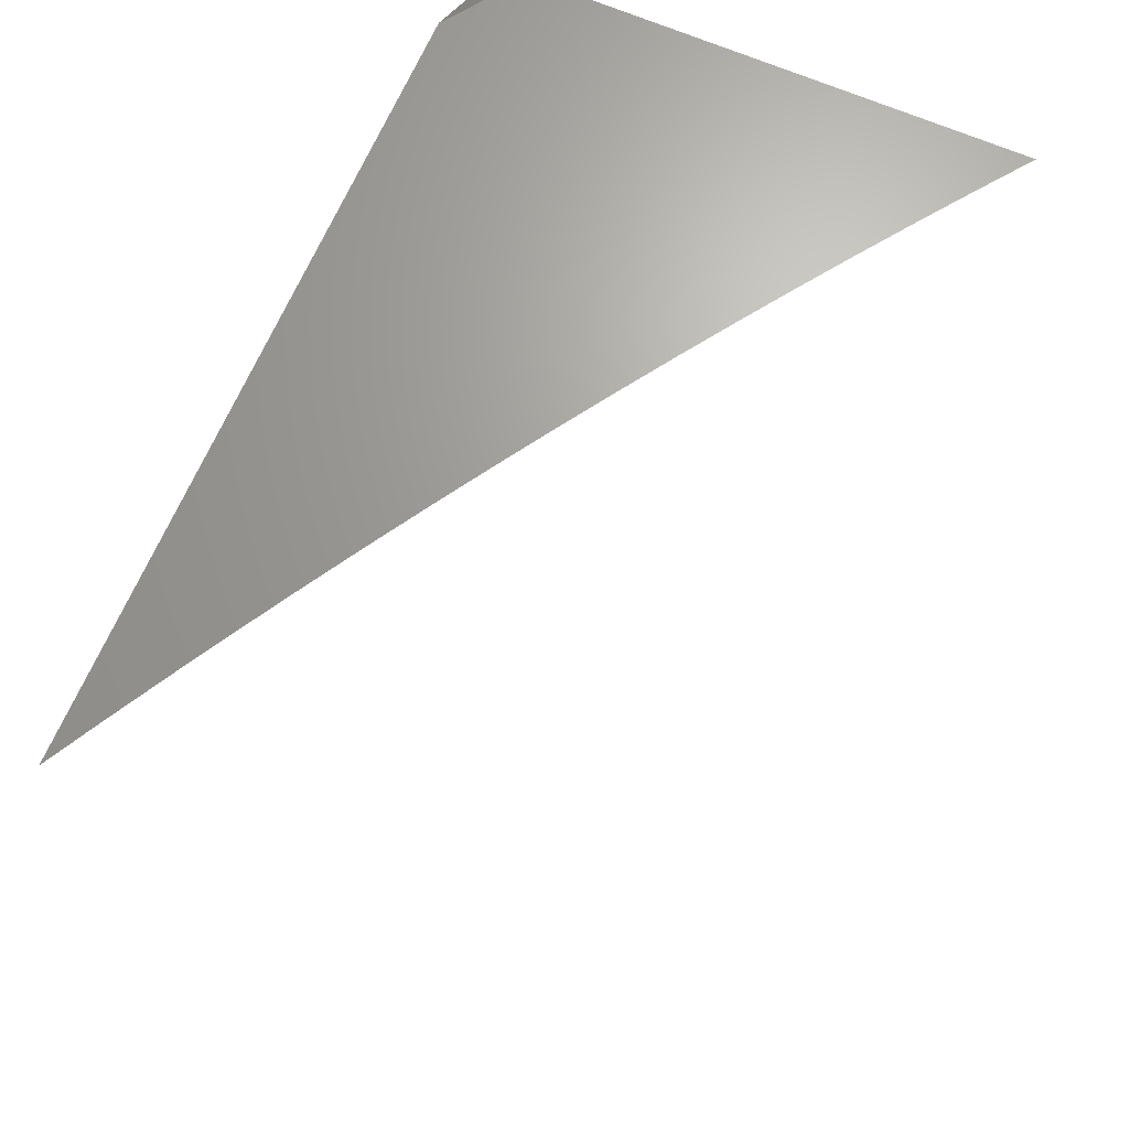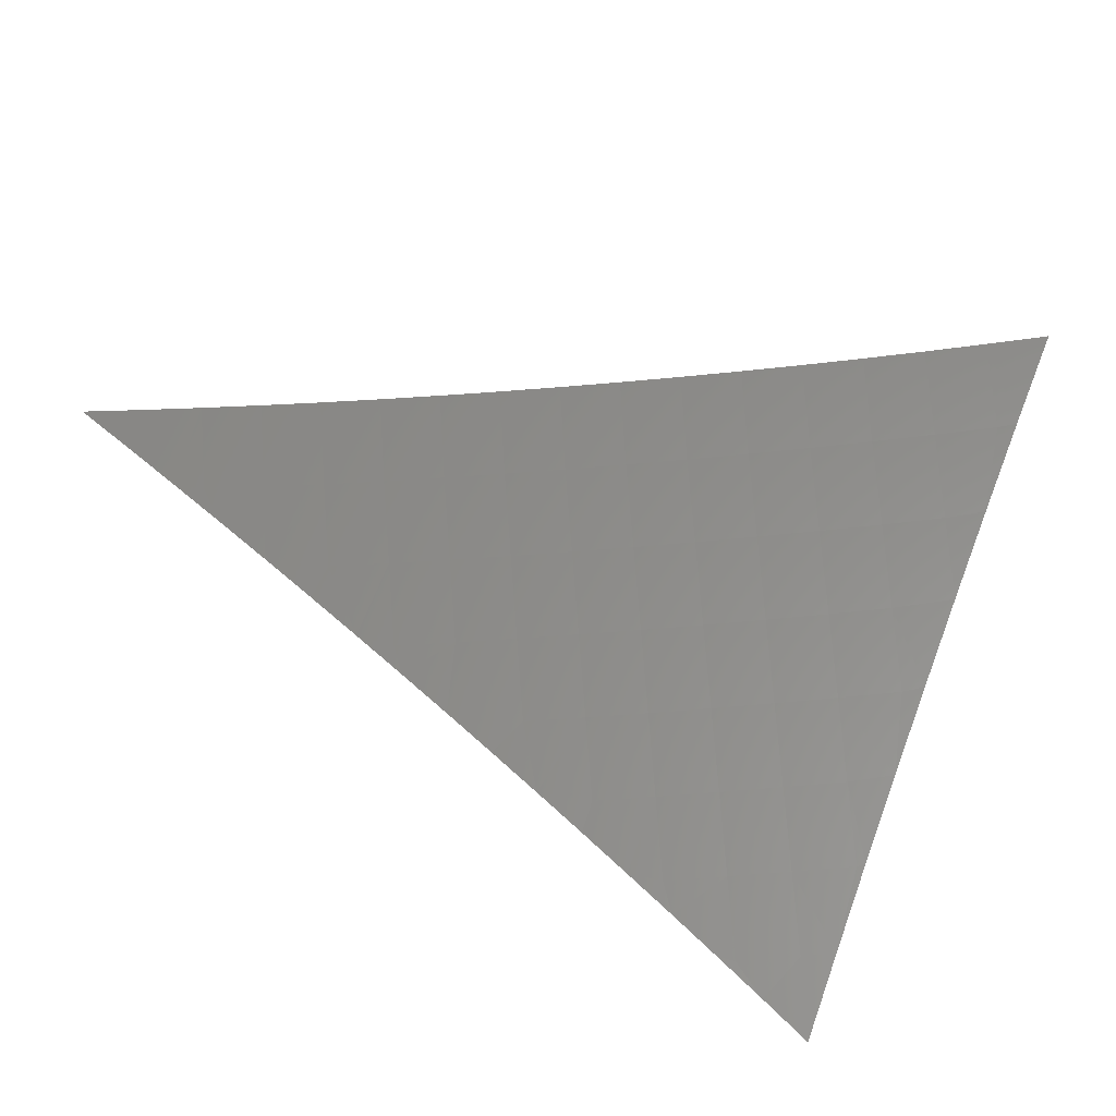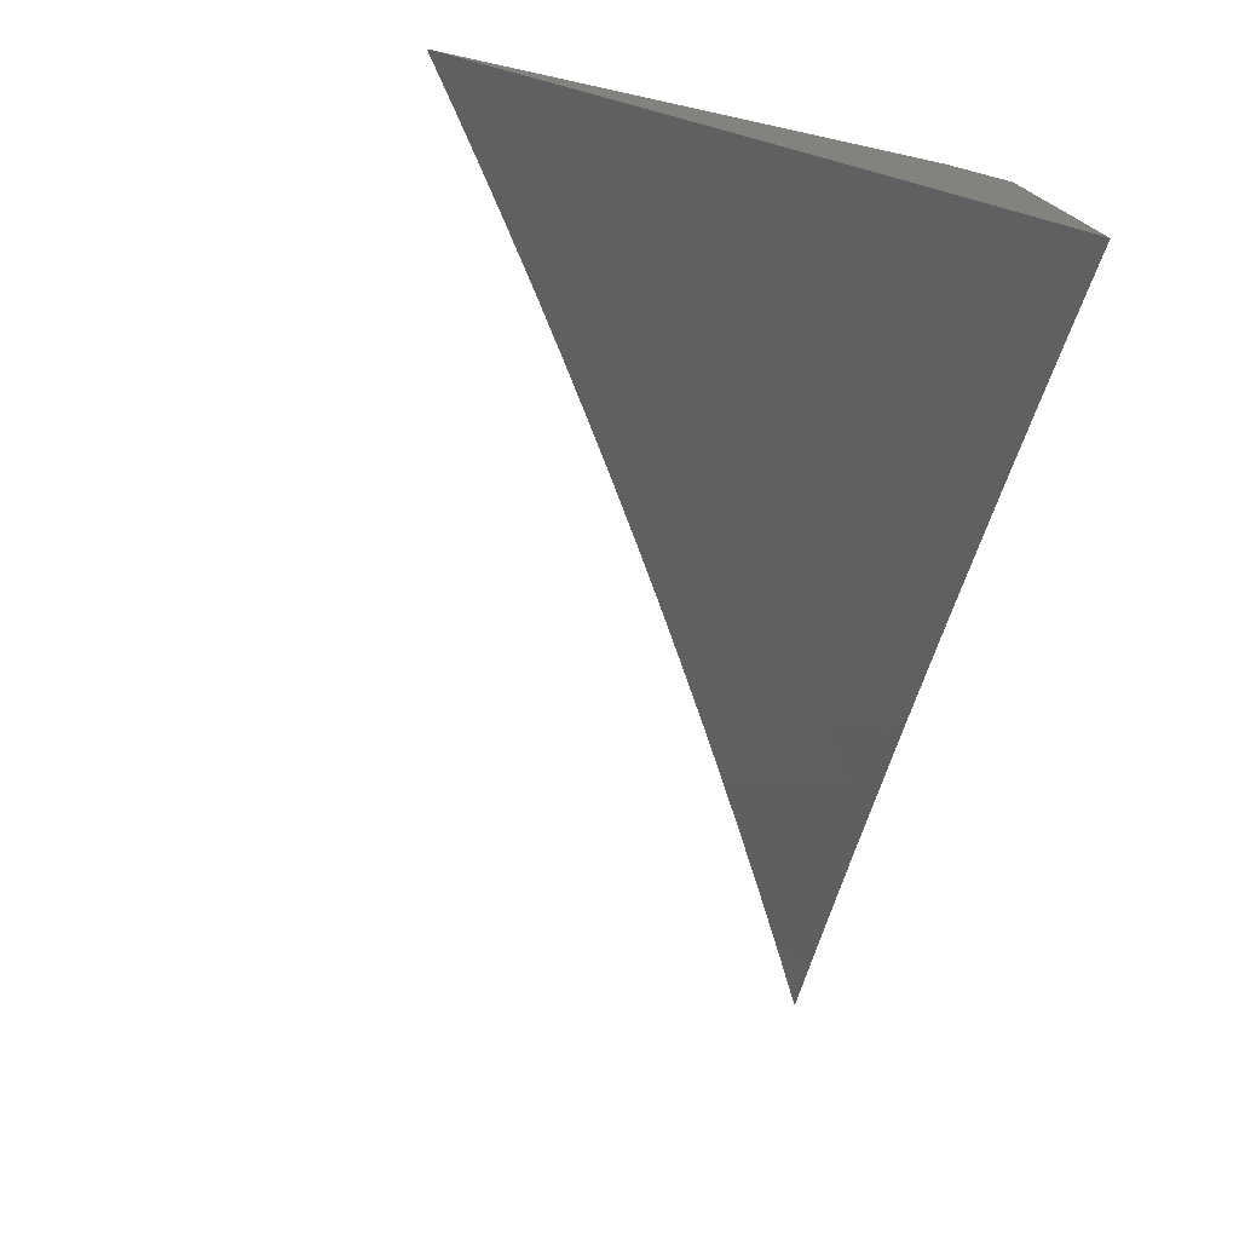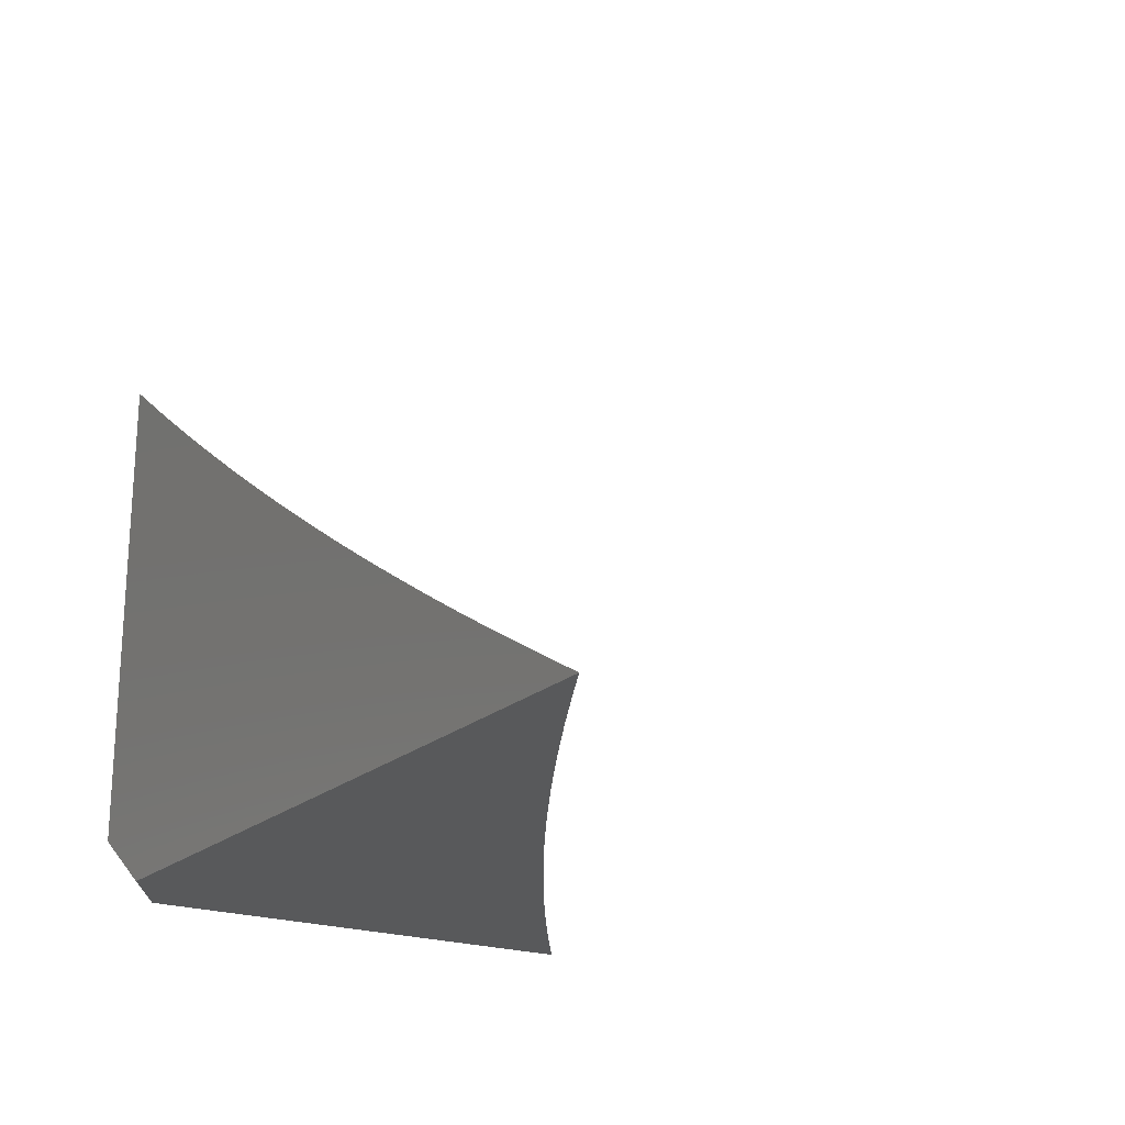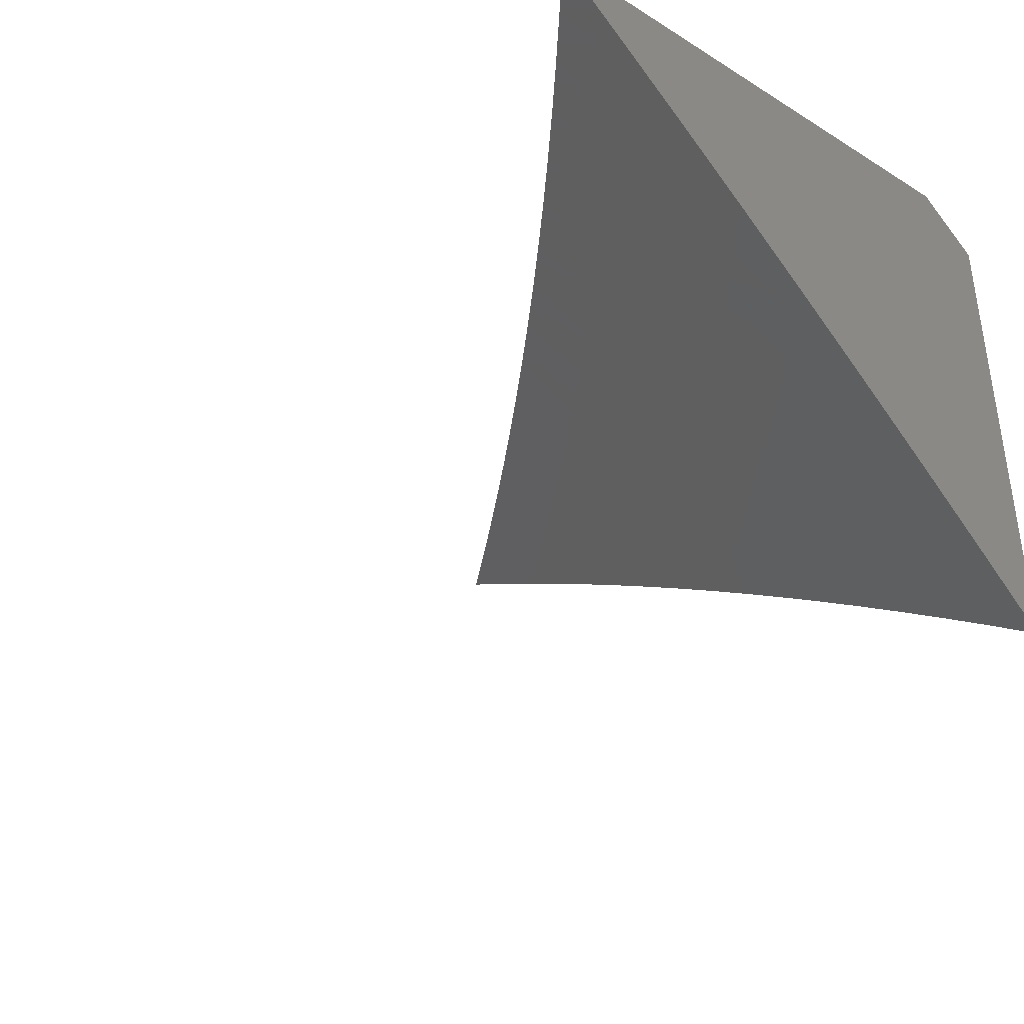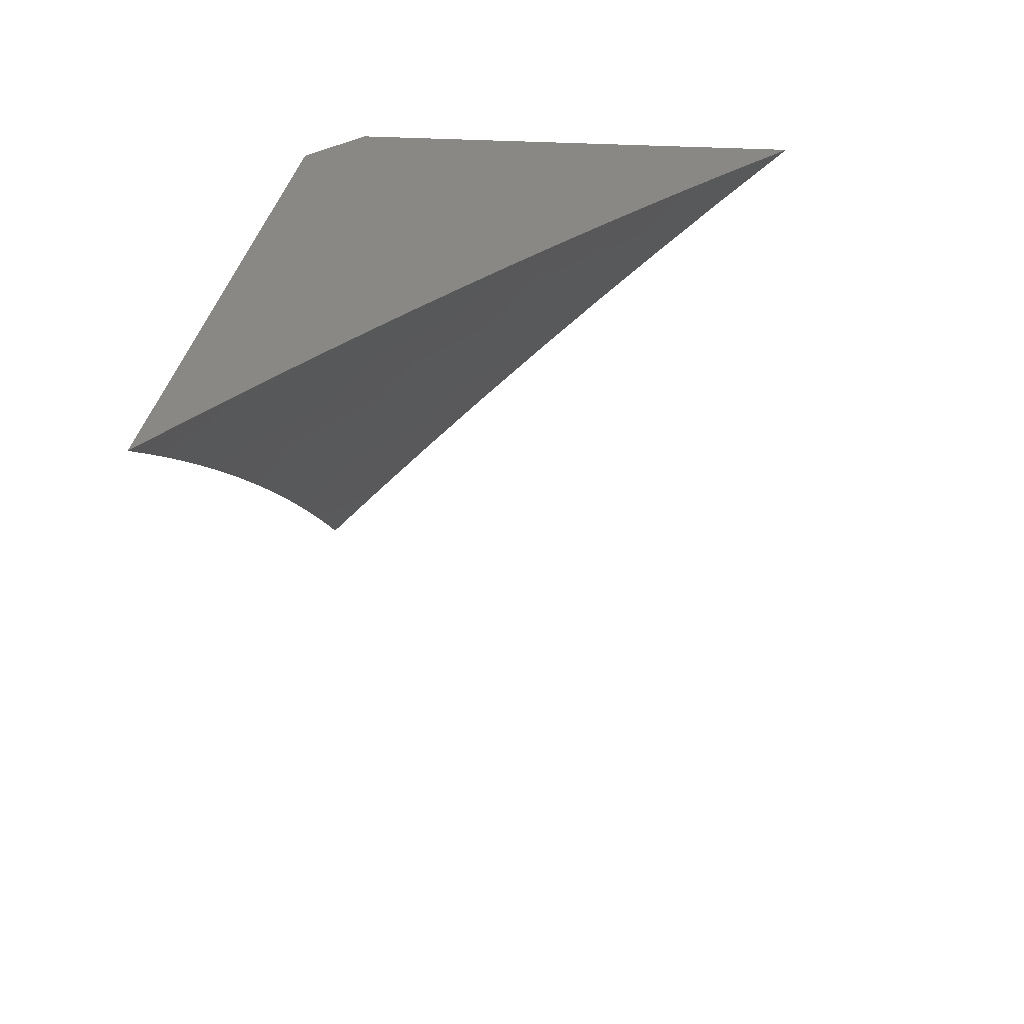
<metadata>
{"format":"stl","ext":"stl","renderer":"f3d","projection":"perspective","resolution":1024,"background":"white","views":[{"elev":67.8,"azim":113.3,"up":"+Z"},{"elev":-43.8,"azim":153.1,"up":"+Z"},{"elev":-75.4,"azim":-102.3,"up":"+Z"},{"elev":-20.9,"azim":56.7,"up":"+Y"},{"elev":-37.4,"azim":-128.2,"up":"+Z"},{"elev":27.8,"azim":95.9,"up":"+Z"}]}
</metadata>
<code>
# stl→obj: 95 verts, 186 faces
v -5 -6.373 8
v -4.942 -6.416 8
v -5 -6.454 7.927
v -4.982 -6.469 7.926
v -5 -6.535 7.854
v -4.923 -6.512 7.926
v -4.962 -6.564 7.852
v -4.863 -6.555 7.926
v -4.902 -6.607 7.852
v -4.842 -6.649 7.852
v -4.88 -6.702 7.777
v -4.819 -6.744 7.777
v -4.856 -6.796 7.702
v -4.794 -6.838 7.702
v -4.831 -6.89 7.626
v -4.768 -6.931 7.626
v -4.804 -6.983 7.549
v -4.765 -7 7.558
v -4.824 -7 7.518
v -4.884 -6.459 8
v -4.825 -6.501 8
v -4.766 -6.543 8
v -4.804 -6.597 7.926
v -4.781 -6.691 7.852
v -4.758 -6.785 7.777
v -4.732 -6.879 7.702
v -4.705 -6.972 7.626
v -4.705 -7 7.598
v -4.645 -7 7.637
v -4.67 -6.92 7.702
v -4.607 -6.96 7.702
v -4.634 -6.867 7.777
v -4.571 -6.907 7.777
v -4.598 -6.813 7.852
v -4.536 -6.853 7.852
v -4.561 -6.759 7.926
v -4.5 -6.798 7.926
v -4.465 -6.743 8
v -4.404 -6.781 8
v -4.706 -6.584 8
v -4.743 -6.638 7.926
v -4.72 -6.732 7.852
v -4.696 -6.826 7.777
v -4.646 -6.624 8
v -4.683 -6.679 7.926
v -4.659 -6.773 7.852
v -4.586 -6.664 8
v -4.622 -6.719 7.926
v -4.526 -6.704 8
v -4.438 -6.837 7.926
v -4.342 -6.819 8
v -4.376 -6.875 7.926
v -4.28 -6.856 8
v -4.314 -6.913 7.926
v -4.218 -6.893 8
v -4.251 -6.95 7.926
v -4.155 -6.929 8
v -4.188 -6.986 7.926
v -4.155 -7 7.931
v -4.217 -7 7.896
v -4.093 -6.965 8
v -4.092 -7 7.966
v -4.029 -7 8
v -4.279 -7 7.861
v -4.348 -6.968 7.852
v -4.411 -6.93 7.852
v -4.474 -6.892 7.852
v -4.341 -7 7.825
v -4.403 -7 7.788
v -4.446 -6.985 7.777
v -4.509 -6.946 7.777
v -4.464 -7 7.751
v -4.525 -7 7.713
v -4.585 -7 7.675
v -4.867 -6.941 7.549
v -4.883 -7 7.477
v -4.902 -6.992 7.472
v -4.942 -7 7.436
v -4.966 -6.949 7.472
v -5 -7 7.395
v -5 -6.925 7.473
v -5 -6.848 7.551
v -4.992 -6.855 7.549
v -4.93 -6.899 7.549
v -4.955 -6.805 7.626
v -5 -6.771 7.628
v -4.918 -6.753 7.702
v -4.979 -6.71 7.702
v -4.941 -6.659 7.777
v -5 -6.693 7.704
v -5 -6.614 7.779
v -4.893 -6.848 7.626
v -4.91 -7 8
v -5 -6.936 8
v -5 -7 7.941
f 1 2 3
f 3 2 4
f 3 4 5
f 5 4 6
f 5 6 7
f 7 6 8
f 7 8 9
f 9 8 10
f 9 10 11
f 11 10 12
f 11 12 13
f 13 12 14
f 13 14 15
f 15 14 16
f 15 16 17
f 17 16 18
f 17 18 19
f 2 20 4
f 4 20 6
f 20 21 6
f 6 21 8
f 21 22 8
f 8 22 23
f 8 23 10
f 10 23 24
f 10 24 12
f 12 24 25
f 12 25 14
f 14 25 26
f 14 26 16
f 16 26 27
f 16 27 18
f 18 27 28
f 28 27 29
f 29 27 30
f 29 30 31
f 31 30 32
f 31 32 33
f 33 32 34
f 33 34 35
f 35 34 36
f 35 36 37
f 37 36 38
f 37 38 39
f 22 40 23
f 23 40 41
f 23 41 24
f 24 41 42
f 24 42 25
f 25 42 43
f 25 43 26
f 26 43 30
f 26 30 27
f 40 44 41
f 41 44 45
f 41 45 42
f 42 45 46
f 42 46 43
f 43 46 32
f 43 32 30
f 44 47 45
f 45 47 48
f 45 48 46
f 46 48 34
f 46 34 32
f 47 49 48
f 48 49 36
f 48 36 34
f 49 38 36
f 37 39 50
f 50 39 51
f 50 51 52
f 52 51 53
f 52 53 54
f 54 53 55
f 54 55 56
f 56 55 57
f 56 57 58
f 58 57 59
f 58 59 60
f 57 61 59
f 59 61 62
f 62 61 63
f 58 60 56
f 56 60 64
f 56 64 54
f 54 64 65
f 54 65 52
f 52 65 66
f 52 66 50
f 50 66 67
f 50 67 37
f 37 67 35
f 64 68 65
f 65 68 69
f 65 69 66
f 66 69 70
f 66 70 67
f 67 70 71
f 67 71 35
f 35 71 33
f 69 72 70
f 70 72 71
f 72 73 71
f 71 73 31
f 71 31 33
f 73 74 31
f 31 74 29
f 17 19 75
f 75 19 76
f 75 76 77
f 77 76 78
f 77 78 79
f 79 78 80
f 79 80 81
f 82 83 81
f 81 83 84
f 81 84 79
f 79 84 77
f 83 82 85
f 85 82 86
f 85 86 87
f 87 86 88
f 87 88 89
f 89 88 90
f 89 90 91
f 86 90 88
f 5 7 91
f 91 7 9
f 91 9 89
f 89 9 11
f 89 11 87
f 87 11 13
f 87 13 92
f 92 13 15
f 92 15 75
f 75 15 17
f 84 83 85
f 84 85 92
f 92 85 87
f 77 84 75
f 75 84 92
f 93 94 95
f 80 78 95
f 95 78 76
f 95 76 19
f 19 18 95
f 95 18 28
f 95 28 29
f 29 74 95
f 95 74 73
f 95 73 93
f 93 73 72
f 93 72 69
f 69 68 93
f 93 68 64
f 93 64 60
f 60 59 93
f 93 59 62
f 93 62 63
f 63 61 93
f 93 61 57
f 93 57 55
f 55 53 93
f 93 53 51
f 93 51 39
f 39 38 93
f 93 38 49
f 93 49 94
f 94 49 47
f 94 47 44
f 44 40 94
f 94 40 22
f 94 22 21
f 21 20 94
f 94 20 2
f 94 2 1
f 1 3 94
f 94 3 5
f 94 5 91
f 91 90 94
f 94 90 95
f 95 90 86
f 95 86 82
f 82 81 95
f 95 81 80

</code>
